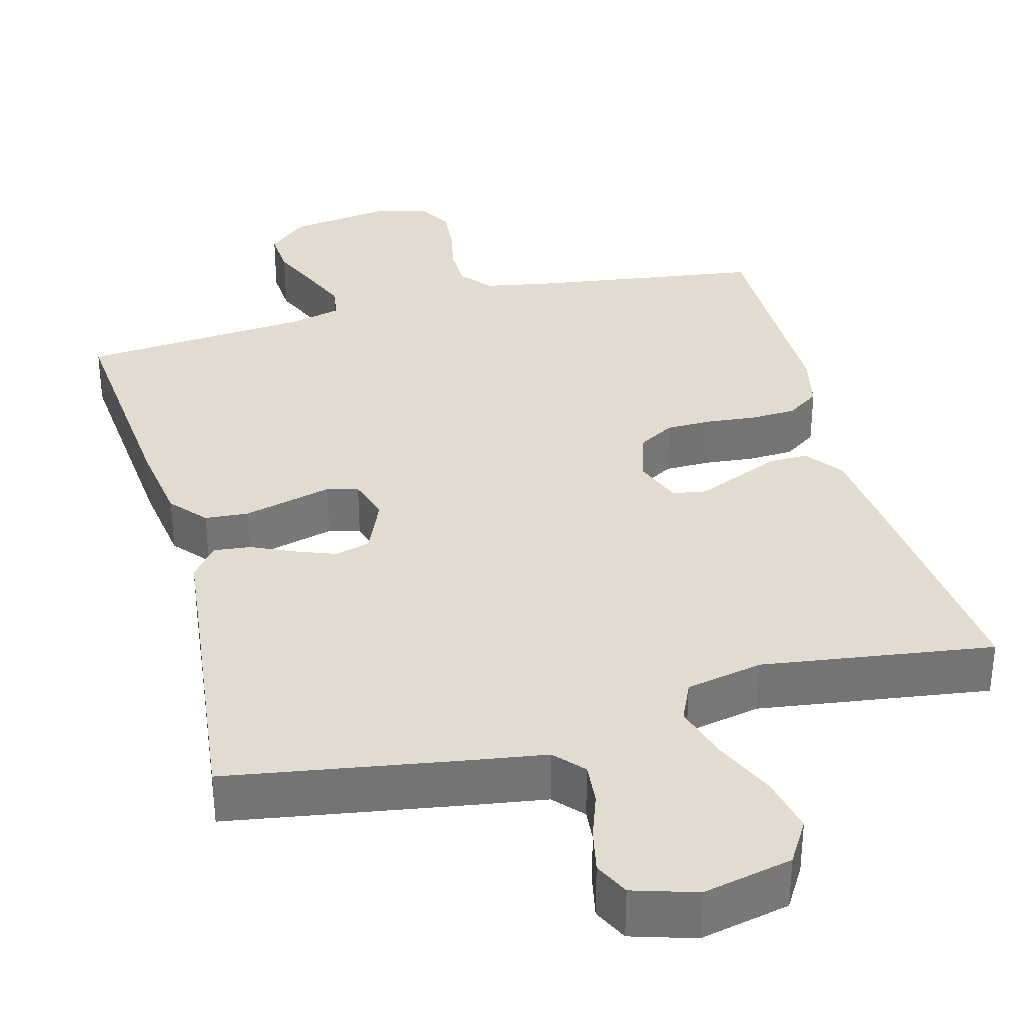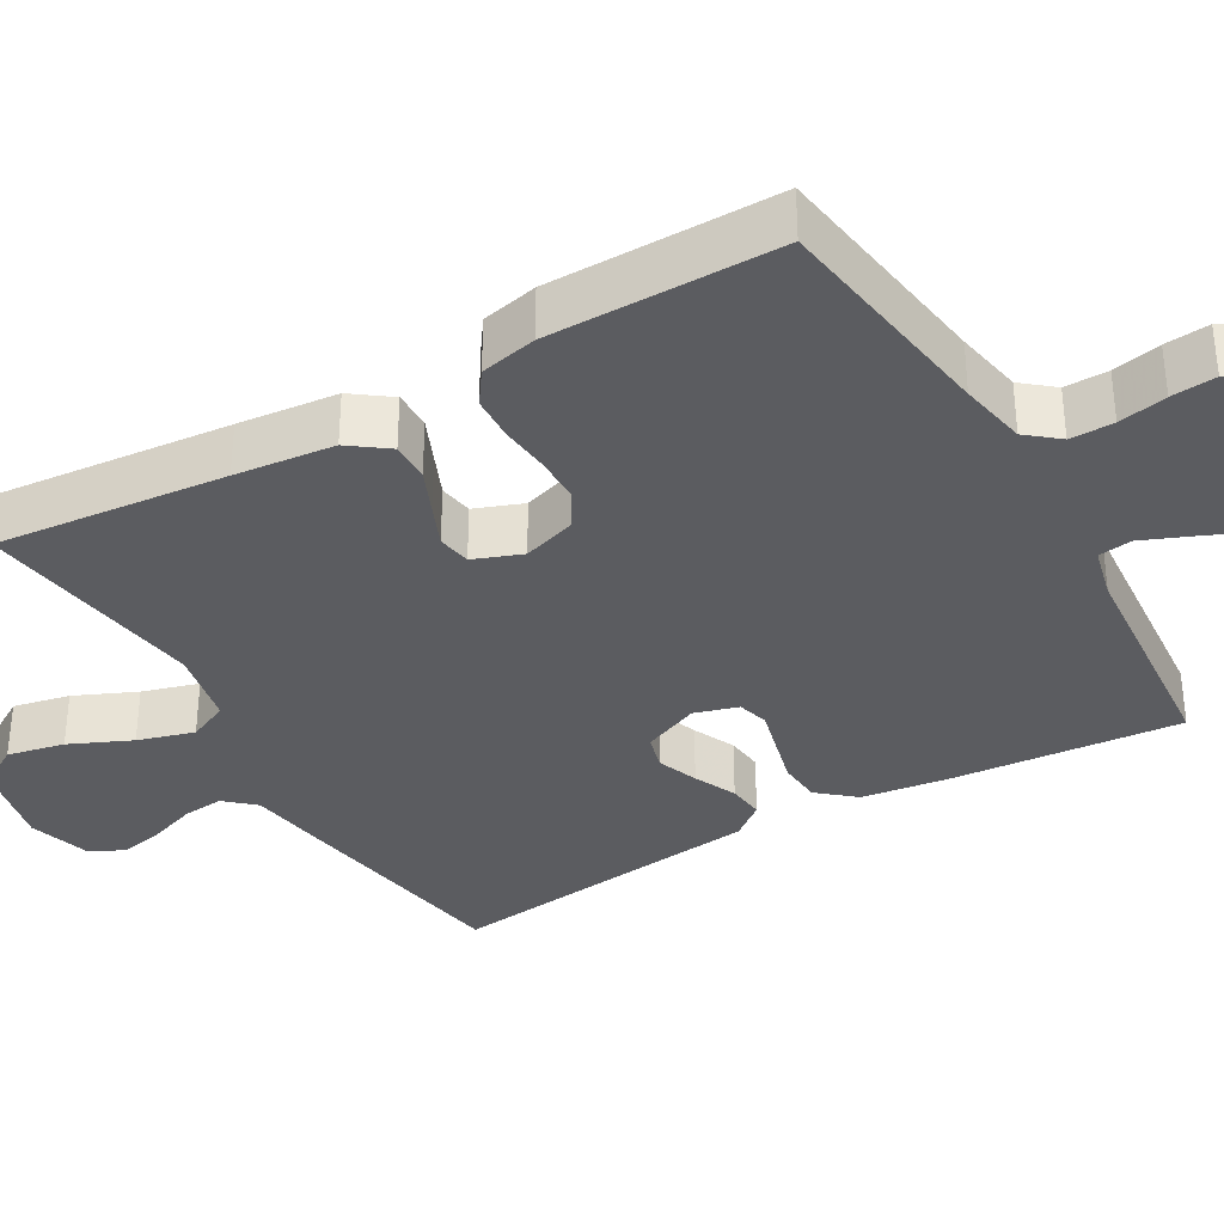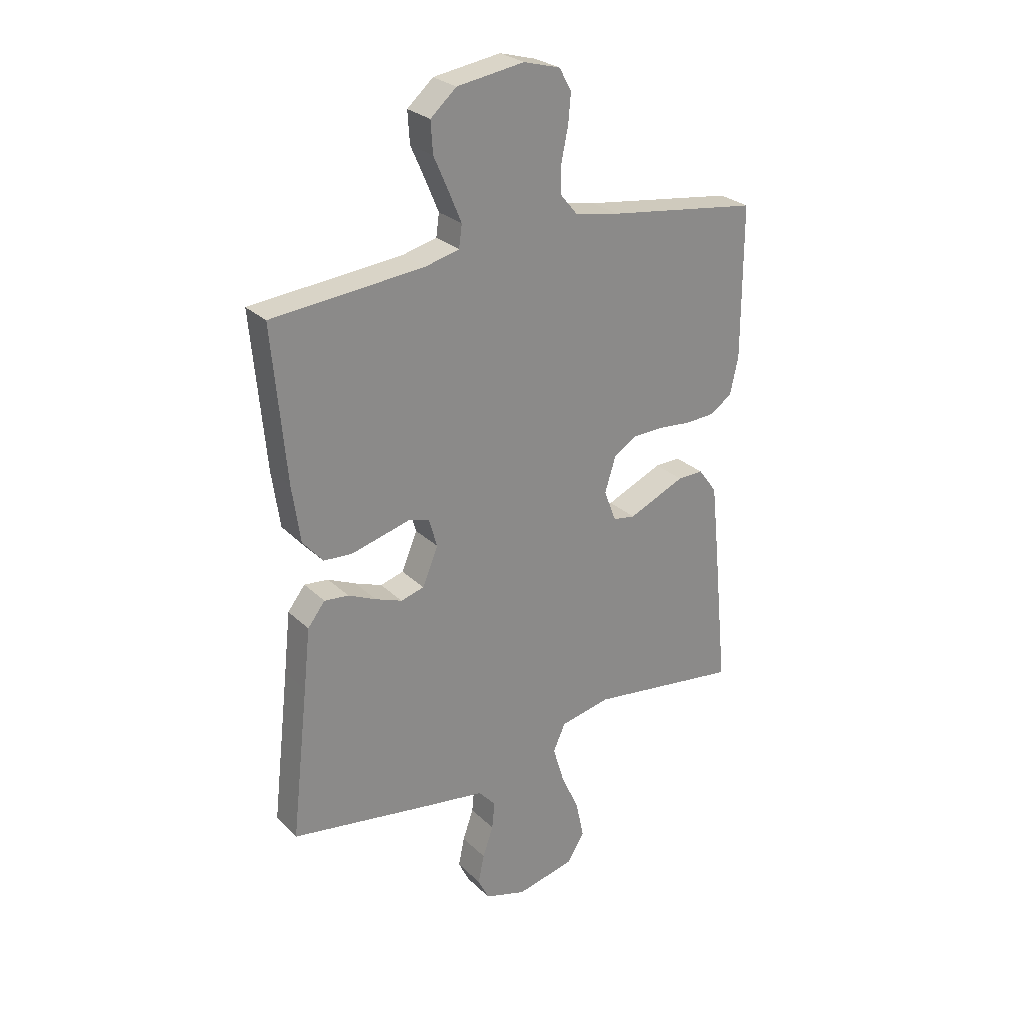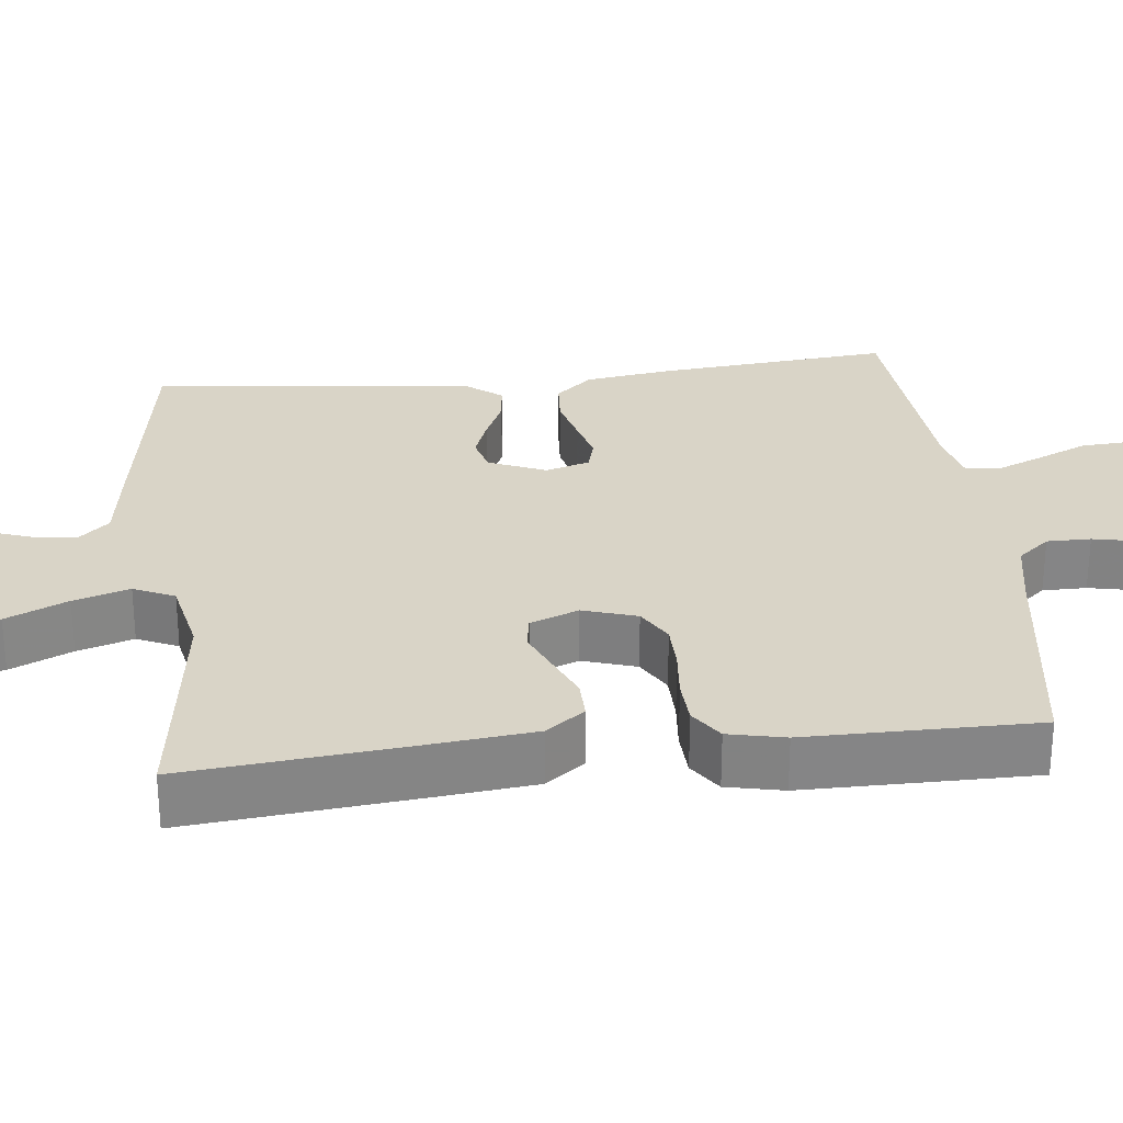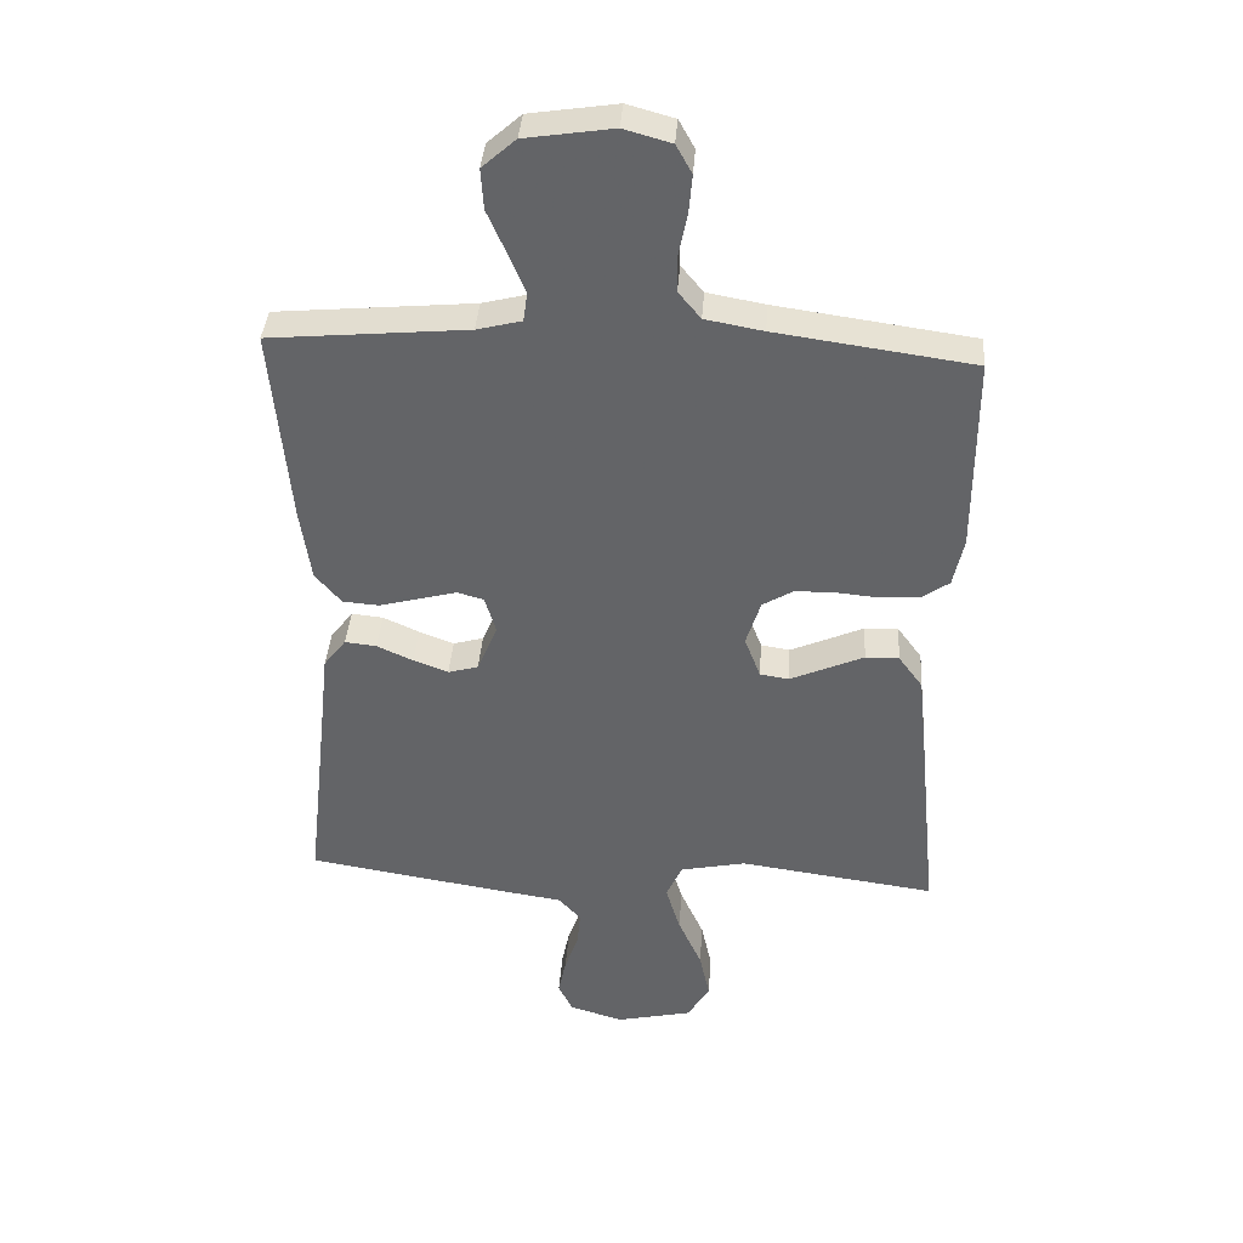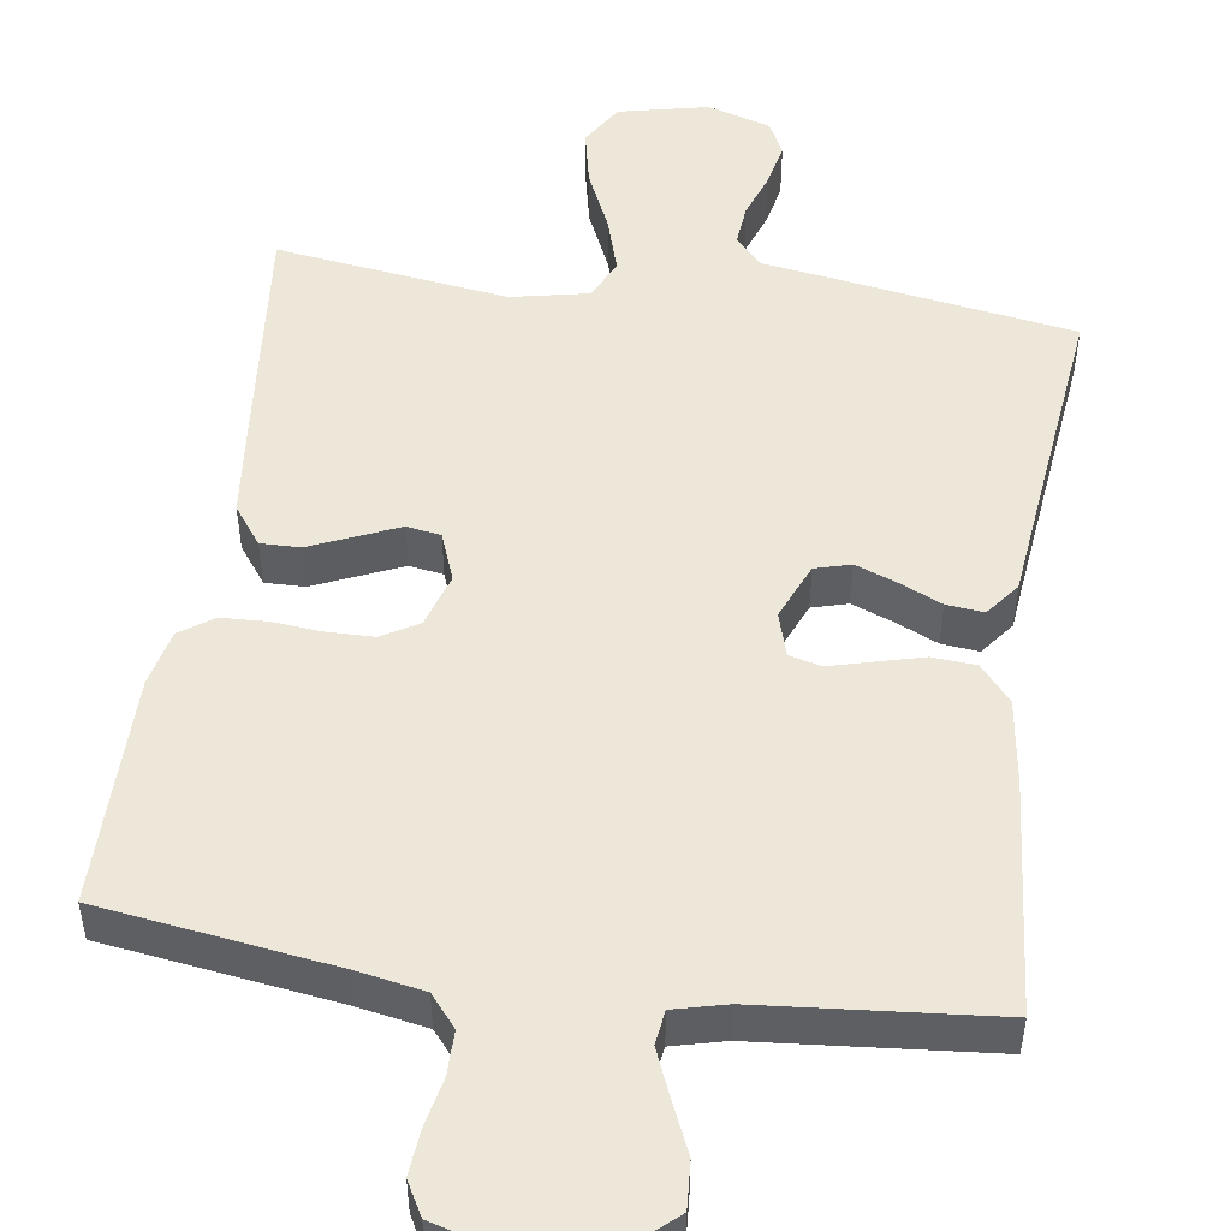
<metadata>
{"format":"obj","ext":"obj","renderer":"f3d","projection":"perspective","resolution":1024,"background":"white","views":[{"elev":34.2,"azim":165.2,"up":"+Y"},{"elev":-34.8,"azim":-59.8,"up":"+Y"},{"elev":26.9,"azim":145.2,"up":"+Z"},{"elev":28.5,"azim":-96.3,"up":"+Y"},{"elev":38.4,"azim":-175.9,"up":"+Z"},{"elev":50.1,"azim":8.3,"up":"+Y"}]}
</metadata>
<code>
v 0.5 0.07 -0.5
v 0.2 0.07 -0.548
v 0.1 0.07 -0.563
v 0.066 0.07 -0.601
v 0.071 0.07 -0.655
v 0.092 0.07 -0.715
v 0.104 0.07 -0.772
v 0.082 0.07 -0.817
v 0 0.07 -0.842
v -0.116 0.07 -0.816
v -0.15 0.07 -0.76
v -0.134 0.07 -0.686
v -0.098 0.07 -0.606
v -0.076 0.07 -0.533
v -0.1 0.07 -0.48
v -0.2 0.07 -0.459
v -0.5 0.07 -0.5
v -0.47 0.07 -0.2
v -0.456 0.07 -0.07
v -0.419 0.07 -0.02
v -0.368 0.07 -0.021
v -0.311 0.07 -0.046
v -0.256 0.07 -0.07
v -0.212 0.07 -0.063
v -0.188 0.07 0
v -0.21 0.07 0.07
v -0.257 0.07 0.098
v -0.317 0.07 0.099
v -0.382 0.07 0.093
v -0.441 0.07 0.096
v -0.484 0.07 0.126
v -0.5 0.07 0.2
v -0.5 0.07 0.5
v -0.2 0.07 0.542
v -0.112 0.07 0.558
v -0.078 0.07 0.599
v -0.078 0.07 0.656
v -0.091 0.07 0.719
v -0.096 0.07 0.777
v -0.072 0.07 0.82
v 0 0.07 0.84
v 0.133 0.07 0.82
v 0.184 0.07 0.775
v 0.18 0.07 0.714
v 0.151 0.07 0.648
v 0.126 0.07 0.588
v 0.132 0.07 0.544
v 0.2 0.07 0.527
v 0.5 0.07 0.5
v 0.473 0.07 0.2
v 0.457 0.07 0.088
v 0.417 0.07 0.041
v 0.361 0.07 0.037
v 0.3 0.07 0.053
v 0.244 0.07 0.068
v 0.203 0.07 0.057
v 0.186 0.07 0
v 0.217 0.07 -0.074
v 0.263 0.07 -0.087
v 0.316 0.07 -0.067
v 0.371 0.07 -0.042
v 0.419 0.07 -0.037
v 0.453 0.07 -0.081
v 0.466 0.07 -0.2
v 0.5 0 -0.5
v 0.2 0 -0.548
v 0.1 0 -0.563
v 0.066 0 -0.601
v 0.071 0 -0.655
v 0.092 0 -0.715
v 0.104 0 -0.772
v 0.082 0 -0.817
v 0 0 -0.842
v -0.116 0 -0.816
v -0.15 0 -0.76
v -0.134 0 -0.686
v -0.098 0 -0.606
v -0.076 0 -0.533
v -0.1 0 -0.48
v -0.2 0 -0.459
v -0.5 0 -0.5
v -0.47 0 -0.2
v -0.456 0 -0.07
v -0.419 0 -0.02
v -0.368 0 -0.021
v -0.311 0 -0.046
v -0.256 0 -0.07
v -0.212 0 -0.063
v -0.188 0 0
v -0.21 0 0.07
v -0.257 0 0.098
v -0.317 0 0.099
v -0.382 0 0.093
v -0.441 0 0.096
v -0.484 0 0.126
v -0.5 0 0.2
v -0.5 0 0.5
v -0.2 0 0.542
v -0.112 0 0.558
v -0.078 0 0.599
v -0.078 0 0.656
v -0.091 0 0.719
v -0.096 0 0.777
v -0.072 0 0.82
v 0 0 0.84
v 0.133 0 0.82
v 0.184 0 0.775
v 0.18 0 0.714
v 0.151 0 0.648
v 0.126 0 0.588
v 0.132 0 0.544
v 0.2 0 0.527
v 0.5 0 0.5
v 0.473 0 0.2
v 0.457 0 0.088
v 0.417 0 0.041
v 0.361 0 0.037
v 0.3 0 0.053
v 0.244 0 0.068
v 0.203 0 0.057
v 0.186 0 0
v 0.217 0 -0.074
v 0.263 0 -0.087
v 0.316 0 -0.067
v 0.371 0 -0.042
v 0.419 0 -0.037
v 0.453 0 -0.081
v 0.466 0 -0.2
f 61 62 63 64
f 60 61 64 1
f 59 60 1 2
f 58 59 2 3
f 57 58 3 4
f 52 53 54 55
f 50 51 52 55
f 48 49 50 55
f 47 48 55 56
f 42 43 44 45
f 42 45 46
f 41 42 46
f 40 41 46 47
f 37 38 39 40
f 36 37 40 47
f 31 32 33 34
f 31 34 35
f 28 29 30 31
f 27 28 31 35
f 26 27 35 36
f 19 20 21 22
f 19 22 23
f 16 17 18 19
f 15 16 19 23
f 14 15 23 24
f 10 11 12 13
f 10 13 14
f 9 10 14
f 8 9 14
f 5 6 7 8
f 4 5 8 14
f 57 4 14 24
f 25 26 36 47
f 47 56 57
f 24 25 47 57
f 128 127 126 125
f 65 128 125 124
f 66 65 124 123
f 67 66 123 122
f 68 67 122 121
f 119 118 117 116
f 119 116 115 114
f 119 114 113 112
f 120 119 112 111
f 109 108 107 106
f 110 109 106
f 110 106 105
f 111 110 105 104
f 104 103 102 101
f 111 104 101 100
f 98 97 96 95
f 99 98 95
f 95 94 93 92
f 99 95 92 91
f 100 99 91 90
f 86 85 84 83
f 87 86 83
f 83 82 81 80
f 87 83 80 79
f 88 87 79 78
f 77 76 75 74
f 78 77 74
f 78 74 73
f 78 73 72
f 72 71 70 69
f 78 72 69 68
f 88 78 68 121
f 111 100 90 89
f 121 120 111
f 121 111 89 88
f 1 65 66 2
f 2 66 67 3
f 3 67 68 4
f 4 68 69 5
f 5 69 70 6
f 6 70 71 7
f 7 71 72 8
f 8 72 73 9
f 9 73 74 10
f 10 74 75 11
f 11 75 76 12
f 12 76 77 13
f 13 77 78 14
f 14 78 79 15
f 15 79 80 16
f 16 80 81 17
f 17 81 82 18
f 18 82 83 19
f 19 83 84 20
f 20 84 85 21
f 21 85 86 22
f 22 86 87 23
f 23 87 88 24
f 24 88 89 25
f 25 89 90 26
f 26 90 91 27
f 27 91 92 28
f 28 92 93 29
f 29 93 94 30
f 30 94 95 31
f 31 95 96 32
f 32 96 97 33
f 33 97 98 34
f 34 98 99 35
f 35 99 100 36
f 36 100 101 37
f 37 101 102 38
f 38 102 103 39
f 39 103 104 40
f 40 104 105 41
f 41 105 106 42
f 42 106 107 43
f 43 107 108 44
f 44 108 109 45
f 45 109 110 46
f 46 110 111 47
f 47 111 112 48
f 48 112 113 49
f 49 113 114 50
f 50 114 115 51
f 51 115 116 52
f 52 116 117 53
f 53 117 118 54
f 54 118 119 55
f 55 119 120 56
f 56 120 121 57
f 57 121 122 58
f 58 122 123 59
f 59 123 124 60
f 60 124 125 61
f 61 125 126 62
f 62 126 127 63
f 63 127 128 64
f 64 128 65 1

</code>
